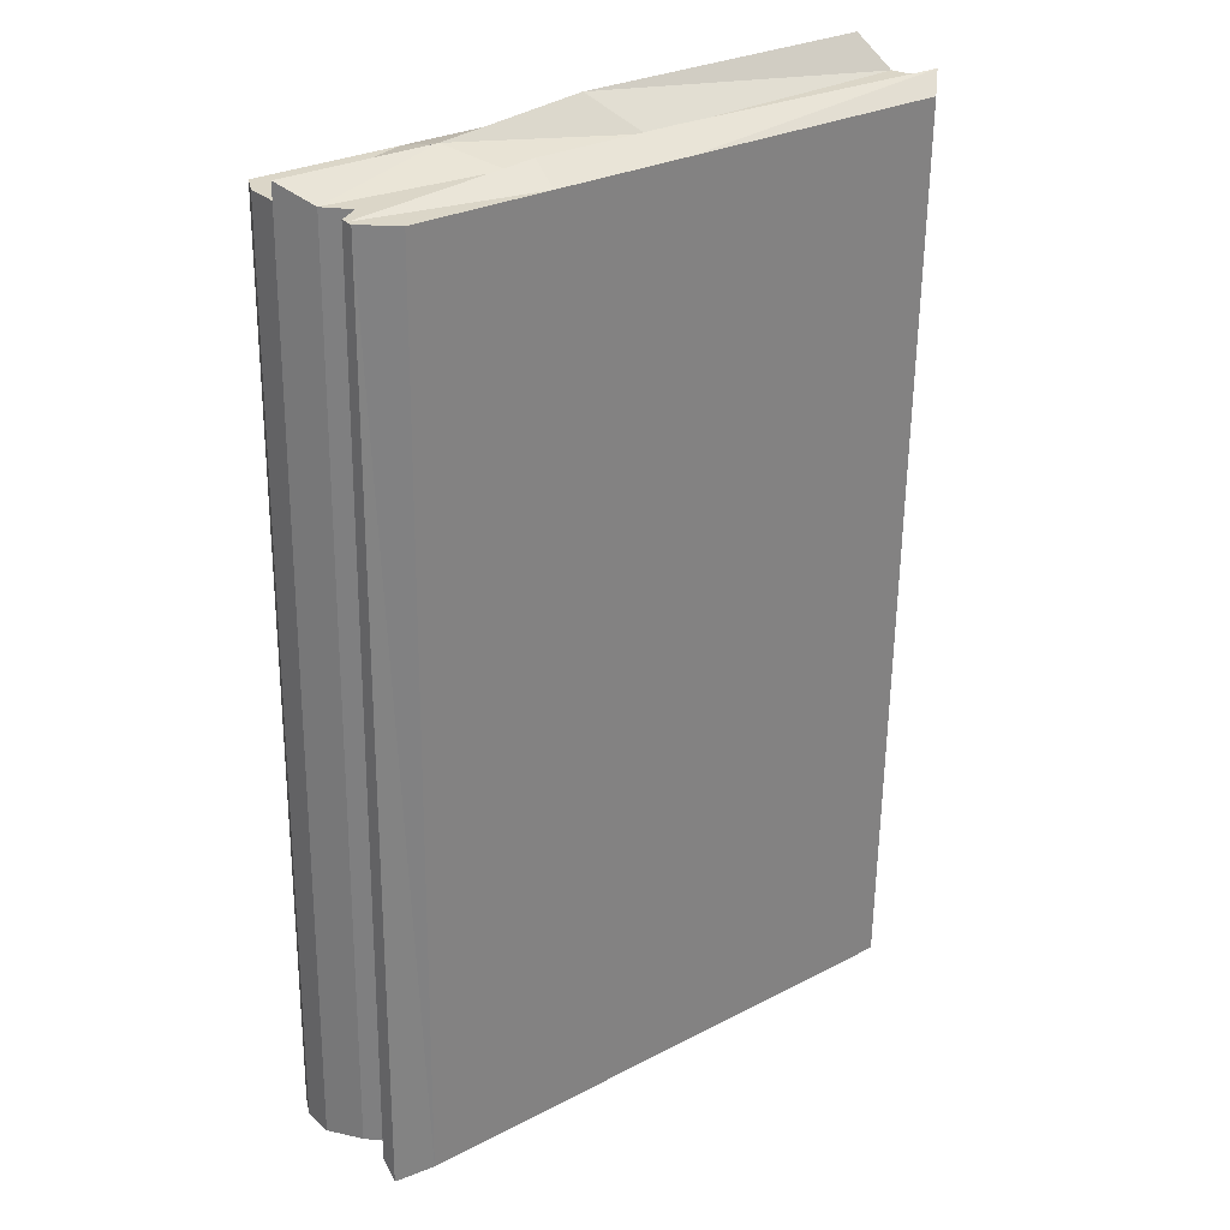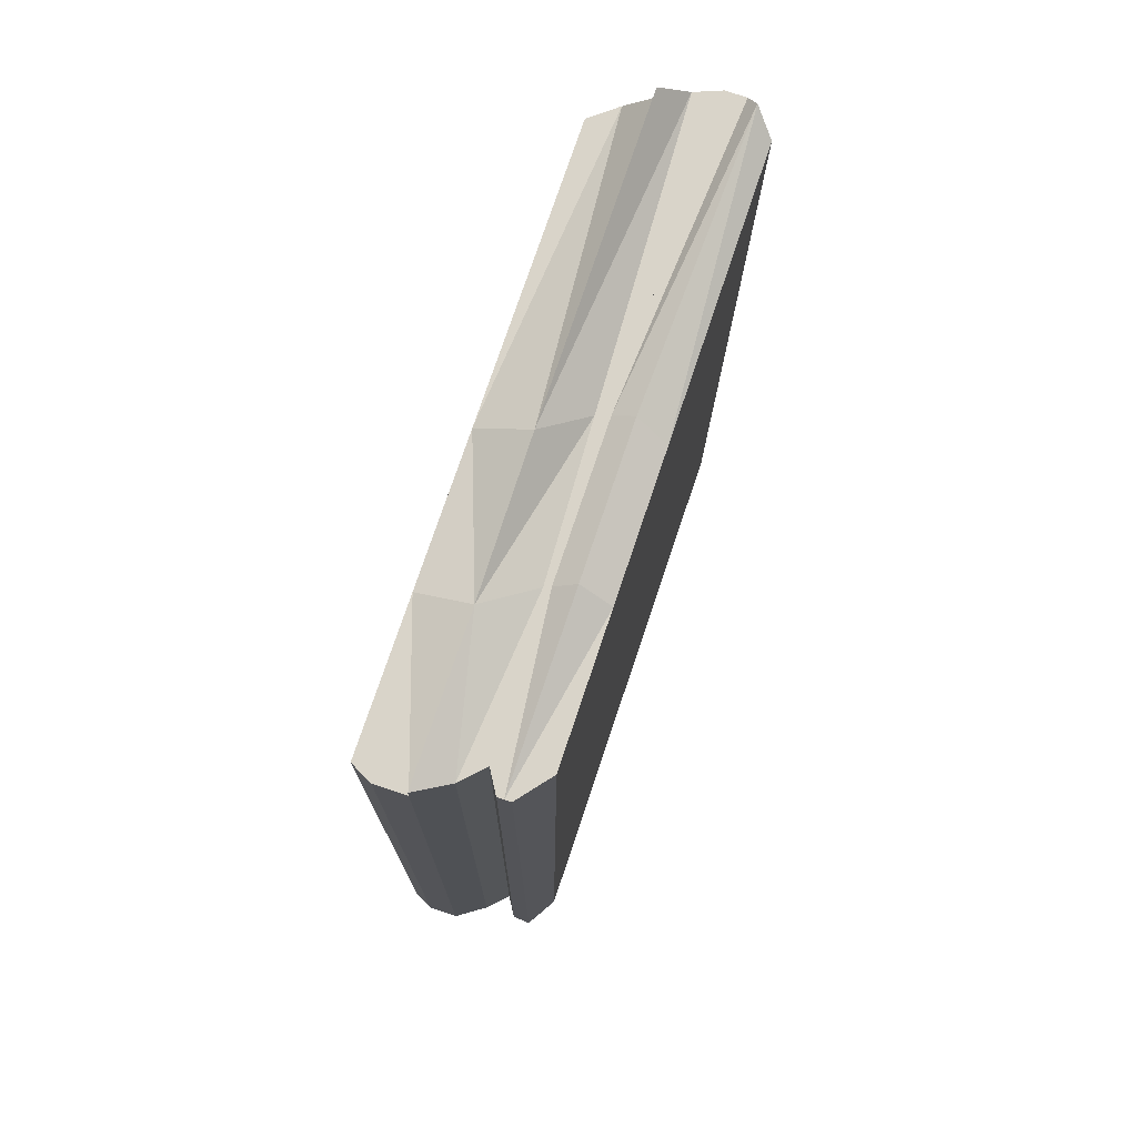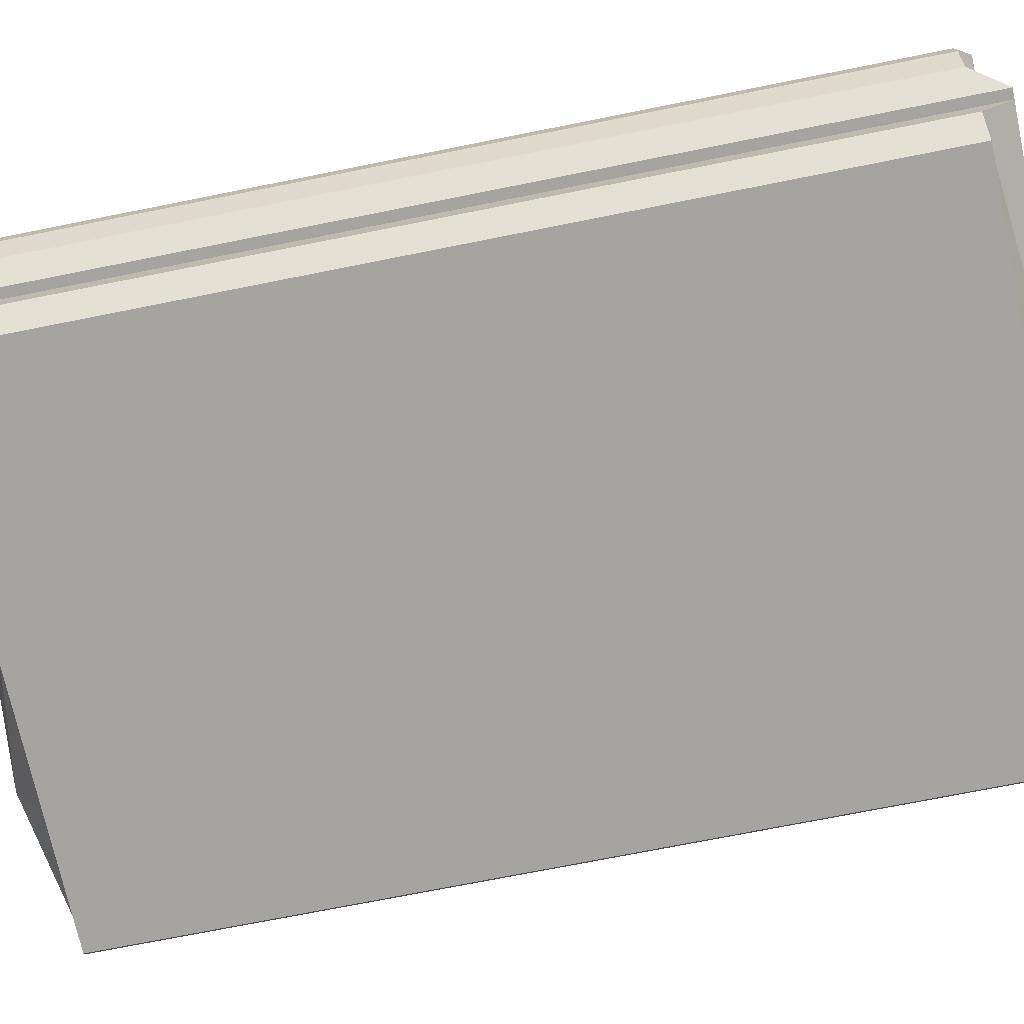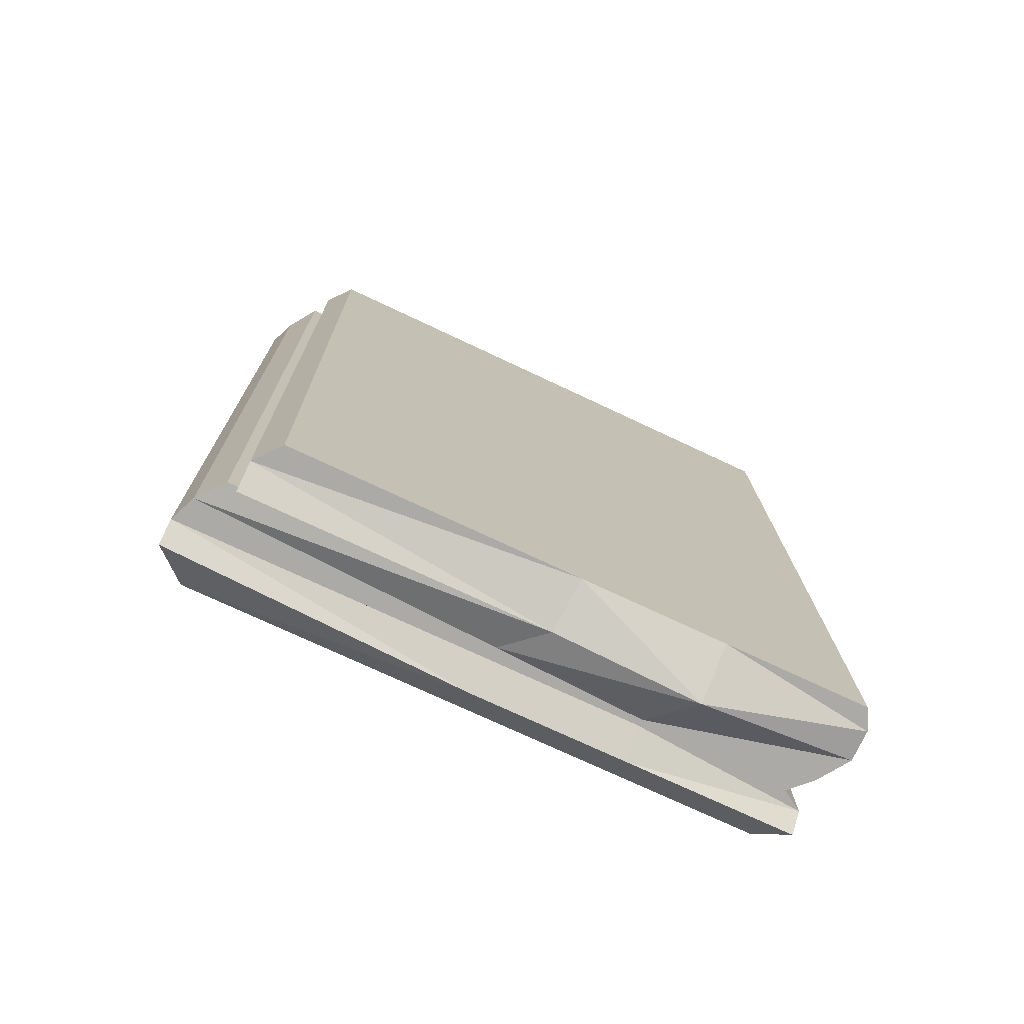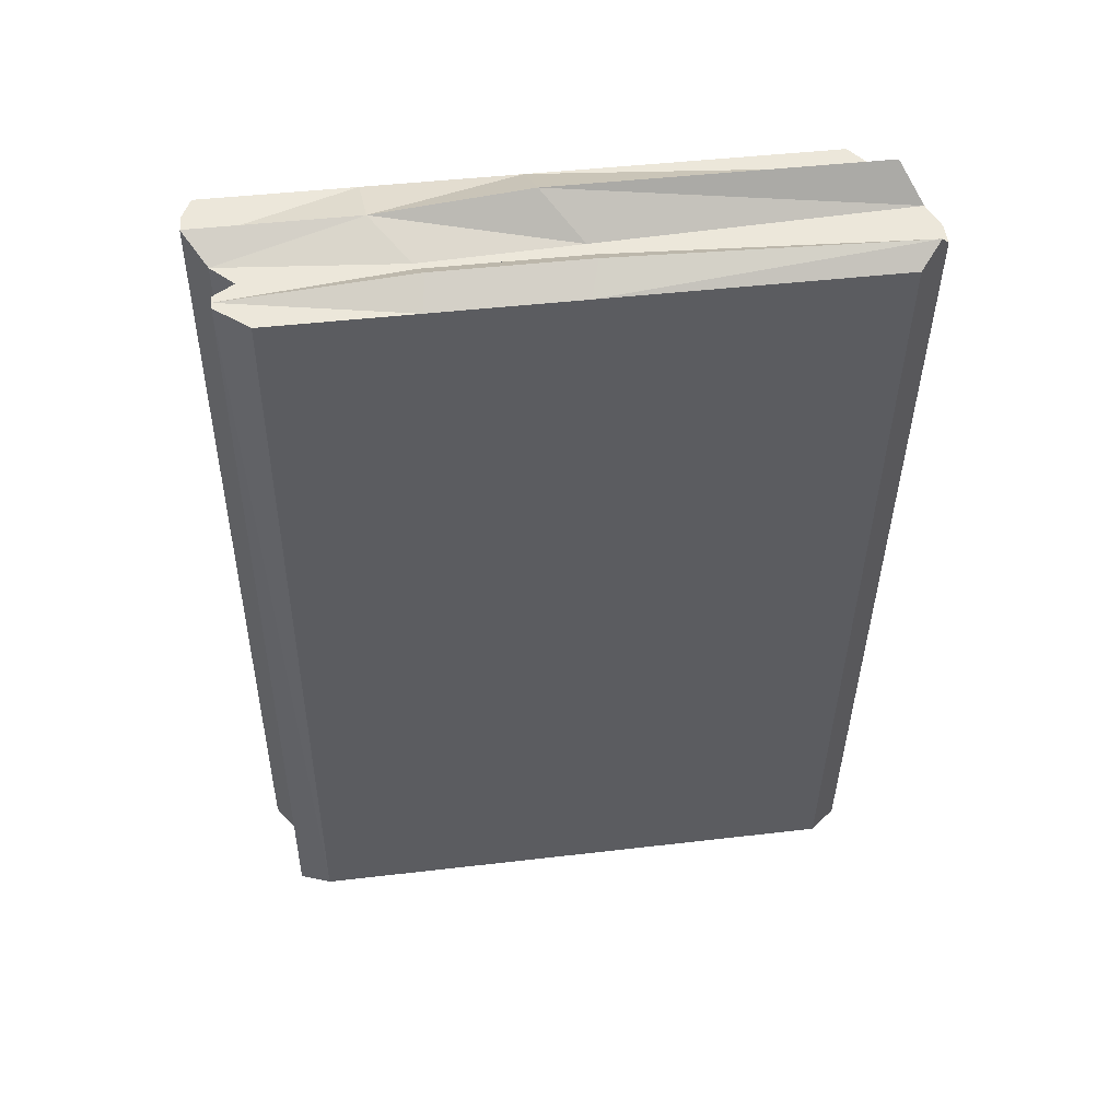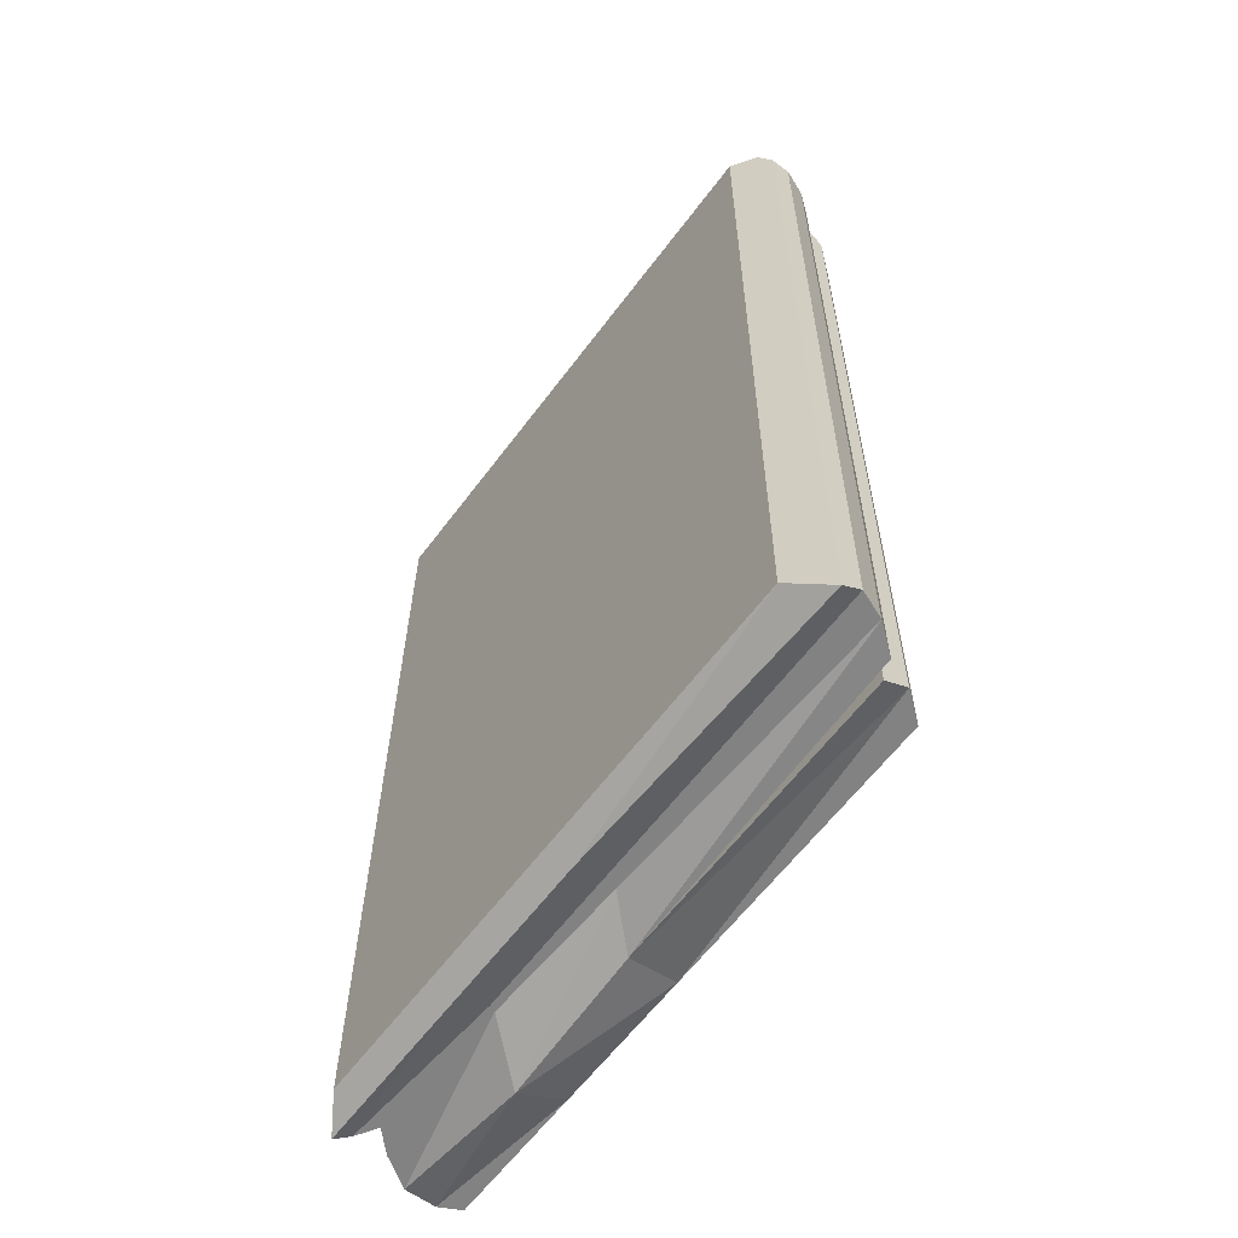
<metadata>
{"format":"obj","ext":"obj","renderer":"f3d","projection":"perspective","resolution":1024,"background":"white","views":[{"elev":29.7,"azim":140.4,"up":"+Z"},{"elev":76.3,"azim":107.8,"up":"+Z"},{"elev":-72.4,"azim":-79.4,"up":"+Y"},{"elev":-75.6,"azim":-26.1,"up":"+Z"},{"elev":52.8,"azim":171.3,"up":"+Z"},{"elev":-62.5,"azim":-127.2,"up":"+Z"}]}
</metadata>
<code>
o model
v -0.5081 0.2502 0.6997
v -0.08026 0.245 0.7108
v -0.5404 0.2196 0.7239
v 0.3776 0.1545 -0.6826
v 0.4095 0.1736 -0.682
v 0.1479 0.1573 -0.6886
v 0.3625 0.1617 0.7234
v 0.3776 0.1545 -0.6826
v 0.1479 0.1573 -0.6886
v -0.0819 0.1601 -0.6946
v -0.5414 0.1657 -0.7066
v -0.5565 0.1729 0.6994
v -0.09696 0.1673 0.7114
v 0.1328 0.1645 0.7174
v -0.493 0.243 -0.7064
v -0.06519 0.2378 -0.6952
v -0.08026 0.245 0.7108
v -0.5081 0.2502 0.6997
v -0.5414 0.1657 -0.7066
v -0.5408 0.1968 -0.7317
v -0.5561 0.2041 0.699
v -0.5565 0.1729 0.6994
v 0.3946 0.2002 0.7237
v 0.4101 0.2007 -0.7071
v 0.4095 0.1736 -0.682
v 0.3944 0.1808 0.724
v 0.3945 0.1905 0.7238
v 0.3946 0.2002 0.7237
v 0.3475 0.2397 0.722
v 0.3626 0.2325 -0.684
v -0.5408 0.1968 -0.7317
v -0.493 0.243 -0.7064
v -0.5081 0.2502 0.6997
v -0.5404 0.2196 0.7239
v -0.5561 0.2041 0.699
v 0.4095 0.1736 -0.682
v 0.3776 0.1545 -0.6826
v 0.3625 0.1617 0.7234
v 0.3944 0.1808 0.724
v -0.06519 0.2378 -0.6952
v 0.1487 0.2352 -0.6896
v 0.1336 0.2424 0.7164
v -0.08026 0.245 0.7108
v 0.1487 0.2352 -0.6896
v 0.3626 0.2325 -0.684
v 0.3475 0.2397 0.722
v 0.1336 0.2424 0.7164
v -0.08026 0.245 0.7108
v 0.1336 0.2424 0.7164
v 0.1249 0.1959 0.7415
v 0.1336 0.2424 0.7164
v 0.3475 0.2397 0.722
v 0.3946 0.2002 0.7237
v 0.3945 0.1905 0.7238
v -0.06519 0.2378 -0.6952
v -0.493 0.243 -0.7064
v -0.08111 0.2067 -0.7199
v 0.1487 0.2352 -0.6896
v -0.06519 0.2378 -0.6952
v 0.1566 0.2038 -0.7137
v -0.09696 0.1673 0.7114
v -0.5565 0.1729 0.6994
v -0.5561 0.2041 0.699
v 0.1249 0.1959 0.7415
v 0.1328 0.1645 0.7174
v -0.09696 0.1673 0.7114
v 0.3945 0.1905 0.7238
v 0.3944 0.1808 0.724
v 0.3625 0.1617 0.7234
v 0.1328 0.1645 0.7174
v -0.08026 0.245 0.7108
v -0.09688 0.1986 0.7357
v -0.5404 0.2196 0.7239
v 0.1249 0.1959 0.7415
v -0.09688 0.1986 0.7357
v -0.08026 0.245 0.7108
v -0.5404 0.2196 0.7239
v -0.09688 0.1986 0.7357
v -0.09696 0.1673 0.7114
v -0.09696 0.1673 0.7114
v -0.09688 0.1986 0.7357
v 0.1249 0.1959 0.7415
v -0.5561 0.2041 0.699
v -0.5404 0.2196 0.7239
v -0.09696 0.1673 0.7114
v 0.3945 0.1905 0.7238
v 0.1249 0.1959 0.7415
v 0.1336 0.2424 0.7164
v 0.1328 0.1645 0.7174
v 0.1249 0.1959 0.7415
v 0.3945 0.1905 0.7238
v 0.4101 0.2007 -0.7071
v 0.3626 0.2325 -0.684
v 0.1487 0.2352 -0.6896
v 0.1566 0.2038 -0.7137
v -0.0819 0.1601 -0.6946
v 0.1479 0.1573 -0.6886
v 0.1566 0.2038 -0.7137
v -0.5414 0.1657 -0.7066
v -0.0819 0.1601 -0.6946
v -0.08111 0.2067 -0.7199
v -0.493 0.243 -0.7064
v -0.5408 0.1968 -0.7317
v -0.08111 0.2067 -0.7199
v -0.08111 0.2067 -0.7199
v -0.5408 0.1968 -0.7317
v -0.5414 0.1657 -0.7066
v -0.06519 0.2378 -0.6952
v -0.08111 0.2067 -0.7199
v 0.1566 0.2038 -0.7137
v 0.1566 0.2038 -0.7137
v -0.08111 0.2067 -0.7199
v -0.0819 0.1601 -0.6946
v 0.4095 0.1736 -0.682
v 0.4101 0.2007 -0.7071
v 0.1566 0.2038 -0.7137
v 0.3626 0.2325 -0.684
v 0.4101 0.2007 -0.7071
v 0.3946 0.2002 0.7237
v 0.4095 0.1736 -0.682
v 0.1566 0.2038 -0.7137
v 0.1479 0.1573 -0.6886
v 0.1366 0.1547 0.7176
v 0.3625 0.1617 0.7234
v 0.3939 0.1302 0.7246
v 0.4401 0.07584 -0.68
v 0.4089 0.1229 -0.6814
v 0.3776 0.1545 -0.6826
v 0.1517 0.1475 -0.6884
v 0.4248 0.08318 0.7507
v 0.4401 0.07584 -0.68
v 0.203 0.0785 -0.7355
v -0.01912 0.08135 -0.7167
v -0.4947 0.0873 -0.7044
v -0.5103 0.09476 0.7509
v -0.03498 0.08893 0.7633
v 0.1871 0.08609 0.7445
v 0.3625 0.1617 0.7234
v 0.1328 0.1645 0.7174
v -0.09696 0.1673 0.7114
v -0.5565 0.1729 0.6994
v -0.5414 0.1657 -0.7066
v -0.0819 0.1601 -0.6946
v 0.1479 0.1573 -0.6886
v 0.3776 0.1545 -0.6826
v 0.4248 0.08318 0.7507
v 0.3939 0.1302 0.7246
v 0.4089 0.1229 -0.6814
v 0.4401 0.07584 -0.68
v -0.5103 0.09476 0.7509
v -0.4947 0.0873 -0.7044
v -0.526 0.1266 -0.7057
v -0.541 0.1338 0.7003
v -0.526 0.1266 -0.7057
v -0.5414 0.1657 -0.7066
v -0.5565 0.1729 0.6994
v -0.541 0.1338 0.7003
v -0.541 0.1338 0.7003
v -0.5565 0.1729 0.6994
v -0.09696 0.1673 0.7114
v -0.08926 0.1478 0.7118
v 0.3776 0.1545 -0.6826
v 0.1479 0.1573 -0.6886
v 0.1517 0.1475 -0.6884
v 0.3939 0.1302 0.7246
v 0.3625 0.1617 0.7234
v 0.3776 0.1545 -0.6826
v 0.4089 0.1229 -0.6814
v -0.09696 0.1673 0.7114
v 0.1328 0.1645 0.7174
v 0.1366 0.1547 0.7176
v -0.08926 0.1478 0.7118
v -0.03498 0.08893 0.7633
v -0.541 0.1338 0.7003
v -0.08926 0.1478 0.7118
v 0.1328 0.1645 0.7174
v 0.3625 0.1617 0.7234
v 0.1366 0.1547 0.7176
v 0.1871 0.08609 0.7445
v -0.08926 0.1478 0.7118
v 0.1366 0.1547 0.7176
v -0.07419 0.1405 -0.6942
v -0.526 0.1266 -0.7057
v -0.01912 0.08135 -0.7167
v -0.0819 0.1601 -0.6946
v -0.5414 0.1657 -0.7066
v -0.526 0.1266 -0.7057
v -0.07419 0.1405 -0.6942
v 0.1517 0.1475 -0.6884
v -0.07419 0.1405 -0.6942
v 0.203 0.0785 -0.7355
v 0.1479 0.1573 -0.6886
v -0.0819 0.1601 -0.6946
v -0.07419 0.1405 -0.6942
v 0.1517 0.1475 -0.6884
v -0.03498 0.08893 0.7633
v -0.5103 0.09476 0.7509
v -0.541 0.1338 0.7003
v 0.1871 0.08609 0.7445
v -0.03498 0.08893 0.7633
v -0.08926 0.1478 0.7118
v 0.3939 0.1302 0.7246
v 0.4248 0.08318 0.7507
v 0.1871 0.08609 0.7445
v 0.3939 0.1302 0.7246
v 0.1871 0.08609 0.7445
v 0.1366 0.1547 0.7176
v -0.526 0.1266 -0.7057
v -0.4947 0.0873 -0.7044
v -0.01912 0.08135 -0.7167
v -0.07419 0.1405 -0.6942
v -0.01912 0.08135 -0.7167
v 0.203 0.0785 -0.7355
v 0.1517 0.1475 -0.6884
v 0.203 0.0785 -0.7355
v 0.4401 0.07584 -0.68
v 0.4083 0.005385 0.7266
v 0.1905 0.008055 0.7209
v 0.425 0.08305 0.726
v 0.4245 0.03633 0.7266
v 0.4234 -0.00182 -0.6794
v 0.4396 0.02913 -0.6794
v 0.2055 0.00085 -0.6851
v 0.4083 0.005385 0.7266
v 0.4234 -0.00182 -0.6794
v 0.2055 0.00085 -0.6851
v 0.1905 0.008055 0.7209
v 0.425 0.08305 0.726
v 0.1871 0.08609 0.7445
v -0.03498 0.08893 0.7633
v -0.4945 0.09456 0.7513
v -0.4786 0.08698 -0.7287
v -0.01912 0.08135 -0.7167
v 0.203 0.0785 -0.7355
v 0.4401 0.07584 -0.68
v 0.4083 0.005385 0.7266
v 0.4245 0.03633 0.7266
v 0.4396 0.02913 -0.6794
v 0.4234 -0.00182 -0.6794
v -0.4631 0.01606 0.7038
v -0.448 0.00886 -0.7022
v -0.4793 0.04818 -0.7035
v -0.4944 0.05538 0.7025
v -0.4793 0.04818 -0.7035
v -0.4786 0.08698 -0.7287
v -0.4945 0.09456 0.7513
v -0.4944 0.05538 0.7025
v 0.4245 0.03633 0.7266
v 0.425 0.08305 0.726
v 0.4401 0.07584 -0.68
v 0.4396 0.02913 -0.6794
v -0.01232 0.00352 -0.6908
v -0.448 0.00886 -0.7022
v -0.4631 0.01606 0.7038
v -0.02739 0.01073 0.7152
v 0.2055 0.00085 -0.6851
v -0.01232 0.00352 -0.6908
v -0.02739 0.01073 0.7152
v 0.1905 0.008055 0.7209
v -0.02739 0.01073 0.7152
v -0.4631 0.01606 0.7038
v -0.4944 0.05538 0.7025
v 0.1905 0.008055 0.7209
v -0.02739 0.01073 0.7152
v 0.1871 0.08609 0.7445
v -0.4793 0.04818 -0.7035
v -0.448 0.00886 -0.7022
v -0.01232 0.00352 -0.6908
v 0.203 0.0785 -0.7355
v -0.01232 0.00352 -0.6908
v 0.2055 0.00085 -0.6851
v -0.4944 0.05538 0.7025
v -0.4945 0.09456 0.7513
v -0.03498 0.08893 0.7633
v -0.4944 0.05538 0.7025
v -0.03498 0.08893 0.7633
v -0.02739 0.01073 0.7152
v -0.02739 0.01073 0.7152
v -0.03498 0.08893 0.7633
v 0.1871 0.08609 0.7445
v 0.1905 0.008055 0.7209
v 0.1871 0.08609 0.7445
v 0.425 0.08305 0.726
v -0.01912 0.08135 -0.7167
v -0.4786 0.08698 -0.7287
v -0.4793 0.04818 -0.7035
v -0.01232 0.00352 -0.6908
v -0.01912 0.08135 -0.7167
v -0.4793 0.04818 -0.7035
v 0.203 0.0785 -0.7355
v -0.01912 0.08135 -0.7167
v -0.01232 0.00352 -0.6908
v 0.4396 0.02913 -0.6794
v 0.4401 0.07584 -0.68
v 0.203 0.0785 -0.7355
v 0.4396 0.02913 -0.6794
v 0.203 0.0785 -0.7355
v 0.2055 0.00085 -0.6851
f 3 2 1
f 6 5 4
f 18 17 16 15
f 22 21 20 19
f 27 26 25 24 23
f 30 29 28
f 35 34 33 32 31
f 39 38 37 36
f 47 46 45 44
f 54 53 52 51
f 57 56 55
f 63 62 61
f 70 69 68 67
f 73 72 71
f 79 78 77
f 85 84 83
f 88 87 86
f 91 90 89
f 95 94 93 92
f 101 100 99
f 104 103 102
f 107 106 105
f 116 115 114
f 119 118 117
f 122 121 120
f 125 124 123
f 129 128 127 126
f 137 136 135 134 133 132 131 130
f 149 148 147 146
f 153 152 151 150
f 157 156 155 154
f 161 160 159 158
f 164 163 162
f 168 167 166 165
f 175 174 173
f 178 177 176
f 184 183 182
f 188 187 186 185
f 198 197 196
f 204 203 202
f 207 206 205
f 210 209 208
f 216 215 214
f 220 219 218 217
f 223 222 221
f 227 226 225 224
f 235 234 233 232 231 230 229 228
f 239 238 237 236
f 243 242 241 240
f 247 246 245 244
f 251 250 249 248
f 255 254 253 252
f 262 261 260
f 268 267 266
f 274 273 272
f 277 276 275
f 283 282 281
f 286 285 284
f 289 288 287
f 295 294 293
f 298 297 296
f 14 13 12 11 10 9 8 7
f 43 42 41 40
f 50 49 48
f 60 59 58
f 66 65 64
f 76 75 74
f 82 81 80
f 98 97 96
f 110 109 108
f 113 112 111
f 145 144 143 142 141 140 139 138
f 172 171 170 169
f 181 180 179
f 191 190 189
f 195 194 193 192
f 201 200 199
f 213 212 211
f 259 258 257 256
f 265 264 263
f 271 270 269
f 280 279 278
f 292 291 290

</code>
